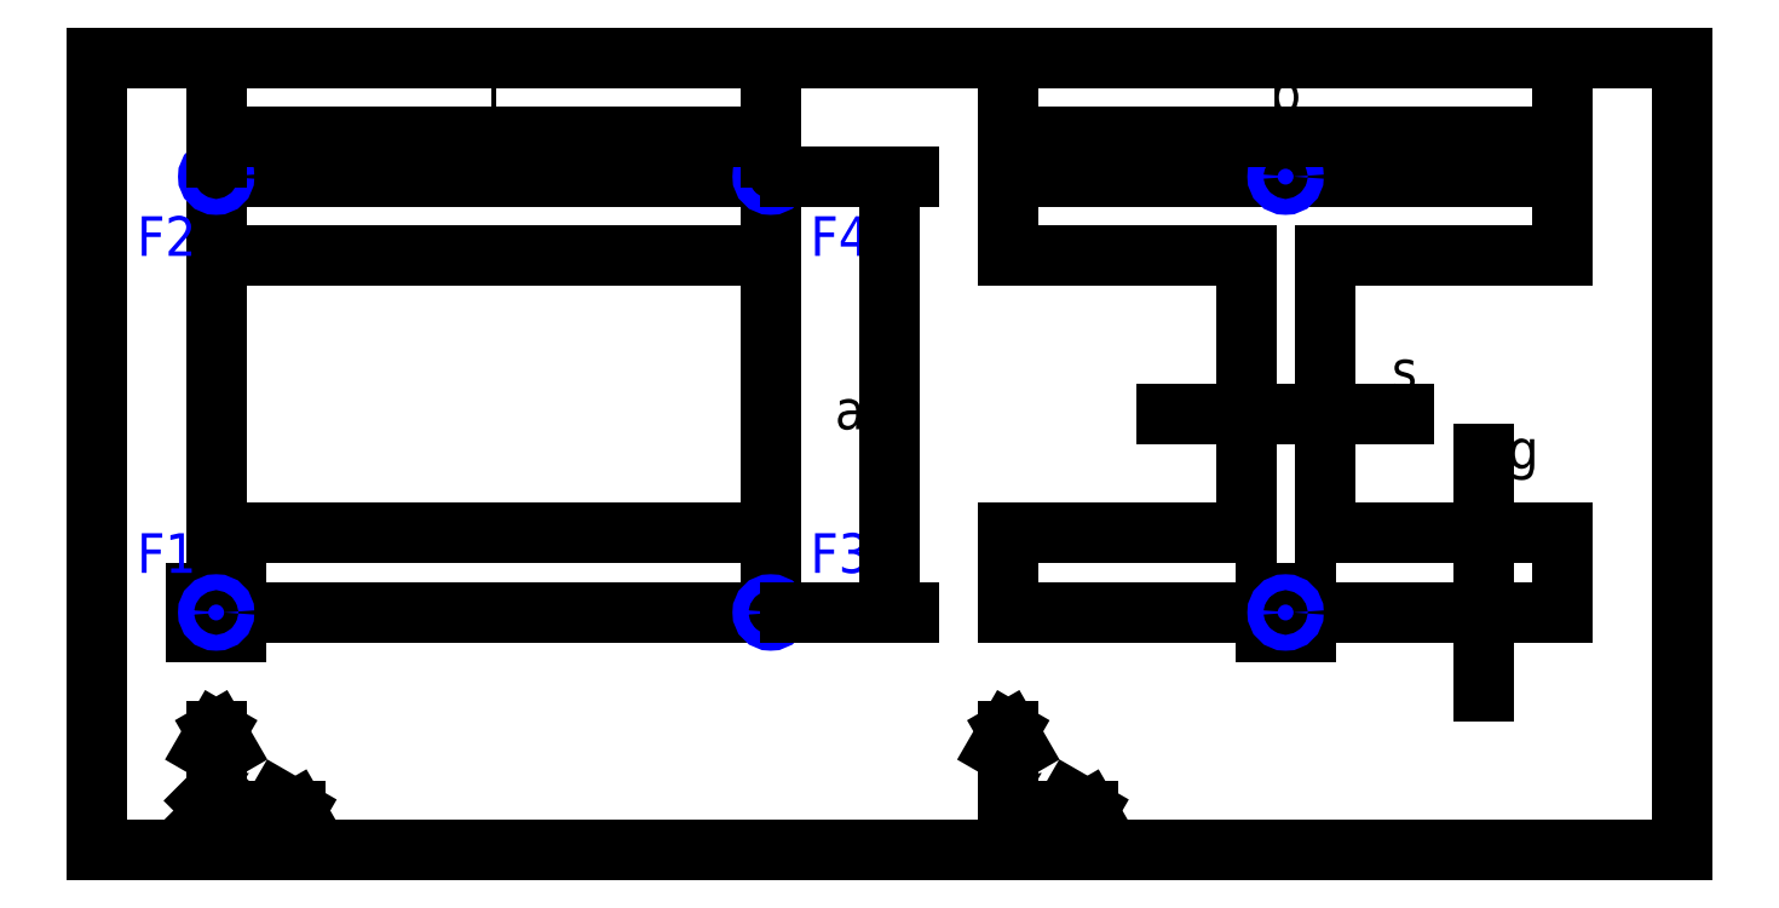
<metadata>
{"format":"dxf","ext":"dxf","renderer":"ezdxf+matplotlib","layout":"modelspace","background":"white","min_lineweight":24,"dpi":150}
</metadata>
<code>
0
SECTION
2
ENTITIES
0
LINE
8
0
10
0
20
0
11
400
21
0
0
LINE
8
0
10
400
20
0
11
400
21
200
0
LINE
8
0
10
400
20
200
11
0
21
200
0
LINE
8
0
10
0
20
200
11
0
21
0
0
LINE
8
outline
10
230
20
170
11
370
21
170
0
LINE
8
outline
10
370
20
170
11
370
21
150
0
LINE
8
outline
10
370
20
150
11
310
21
150
0
LINE
8
outline
10
310
20
150
11
310
21
80
0
LINE
8
outline
10
310
20
80
11
370
21
80
0
LINE
8
outline
10
370
20
80
11
370
21
60
0
LINE
8
outline
10
370
20
60
11
230
21
60
0
LINE
8
outline
10
230
20
60
11
230
21
80
0
LINE
8
outline
10
230
20
80
11
290
21
80
0
LINE
8
outline
10
290
20
80
11
290
21
150
0
LINE
8
outline
10
290
20
150
11
230
21
150
0
LINE
8
outline
10
230
20
150
11
230
21
170
0
INSERT
8
0
2
Basepoint
10
300
20
60
30
0
41
1
42
1
43
0
50
0
70
    1
71
    1
44
1
45
1
0
INSERT
8
dot
2
Flangepoint
10
300
20
60
30
0
41
1
42
1
43
0
50
0
70
    1
71
    1
44
1
45
1
0
INSERT
8
dot
2
Flangepoint
10
300
20
170
30
0
41
1
42
1
43
0
50
0
70
    1
71
    1
44
1
45
1
0
LINE
8
outline
10
30
20
170
11
170
21
170
0
LINE
8
outline
10
170
20
170
11
170
21
150
0
LINE
8
outline
10
170
20
150
11
30
21
150
0
LINE
8
outline
10
30
20
150
11
30
21
170
0
LINE
8
outline
10
30
20
150
11
30
21
80
0
LINE
8
outline
10
30
20
80
11
170
21
80
0
LINE
8
outline
10
170
20
80
11
170
21
150
0
LINE
8
outline
10
30
20
80
11
30
21
60
0
LINE
8
outline
10
30
20
60
11
170
21
60
0
LINE
8
outline
10
170
20
60
11
170
21
80
0
INSERT
8
0
2
Basepoint
10
30
20
60
30
0
41
1
42
1
43
0
50
0
70
    1
71
    1
44
1
45
1
0
INSERT
8
dot
2
Flangepoint
10
30
20
170
30
0
41
1
42
1
43
0
50
0
70
    1
71
    1
44
1
45
1
0
INSERT
8
dot
2
Flangepoint
10
30
20
60
30
0
41
1
42
1
43
0
50
0
70
    1
71
    1
44
1
45
1
0
INSERT
8
dot
2
Flangepoint
10
170
20
60
30
0
41
1
42
1
43
0
50
0
70
    1
71
    1
44
1
45
1
0
INSERT
8
dot
2
Flangepoint
10
170
20
170
30
0
41
1
42
1
43
0
50
0
70
    1
71
    1
44
1
45
1
0
INSERT
8
0
2
Coords_SideView_1
10
230
20
10
30
0
41
1
42
1
43
0
50
0
70
    1
71
    1
44
0
45
0
0
INSERT
8
0
2
Coords_SideView_0
10
30
20
10
30
0
41
1
42
1
43
0
50
0
70
    1
71
    1
44
0
45
0
0
DIMENSION
8
dimension
2
*D1
10
170
20
180
30
0
11
100
21
190
31
0
70
   32
1
l
71
    5
3
Standard
53
0
210
0
220
0
230
1
13
30
23
170
33
0
14
170
24
170
34
0
0
DIMENSION
8
dimension
2
*D2
10
370
20
180
30
0
11
300
21
190
31
0
70
   32
1
b
71
    5
3
Standard
53
0
210
0
220
0
230
1
13
230
23
170
33
0
14
370
24
170
34
0
0
INSERT
8
blue
2
Flange_4
10
180
20
150
30
0
41
1
42
1
43
0
50
0
70
    1
71
    1
44
1
45
1
0
INSERT
8
blue
2
Flange_2
10
10
20
150
30
0
41
1
42
1
43
0
50
0
70
    1
71
    1
44
1
45
1
0
INSERT
8
blue
2
Flange_3
10
180
20
70
30
0
41
1
42
1
43
0
50
0
70
    1
71
    1
44
1
45
1
0
INSERT
8
blue
2
Flange_1
10
10
20
70
30
0
41
1
42
1
43
0
50
0
70
    1
71
    1
44
1
45
1
0
DIMENSION
8
dimension
2
*D3
10
200
20
60
30
0
11
190
21
110
31
0
70
   32
1
a
71
    5
3
Standard
53
0
210
0
220
0
230
1
13
170
23
170
33
0
14
170
24
60
34
0
50
90
0
DIMENSION
8
dimension
2
*D4
10
310
20
110
30
0
11
330
21
120
31
0
70
   32
1
s
71
    5
3
Standard
53
0
210
0
220
0
230
1
13
290
23
100
33
0
14
310
24
100
34
0
0
DIMENSION
8
dimension
2
*D5
10
350
20
60
30
0
11
360
21
100
31
0
70
   32
1
g
71
    5
3
Standard
53
0
210
0
220
0
230
1
13
340
23
80
33
0
14
340
24
60
34
0
50
90
0
ENDSEC
0
EOF

</code>
